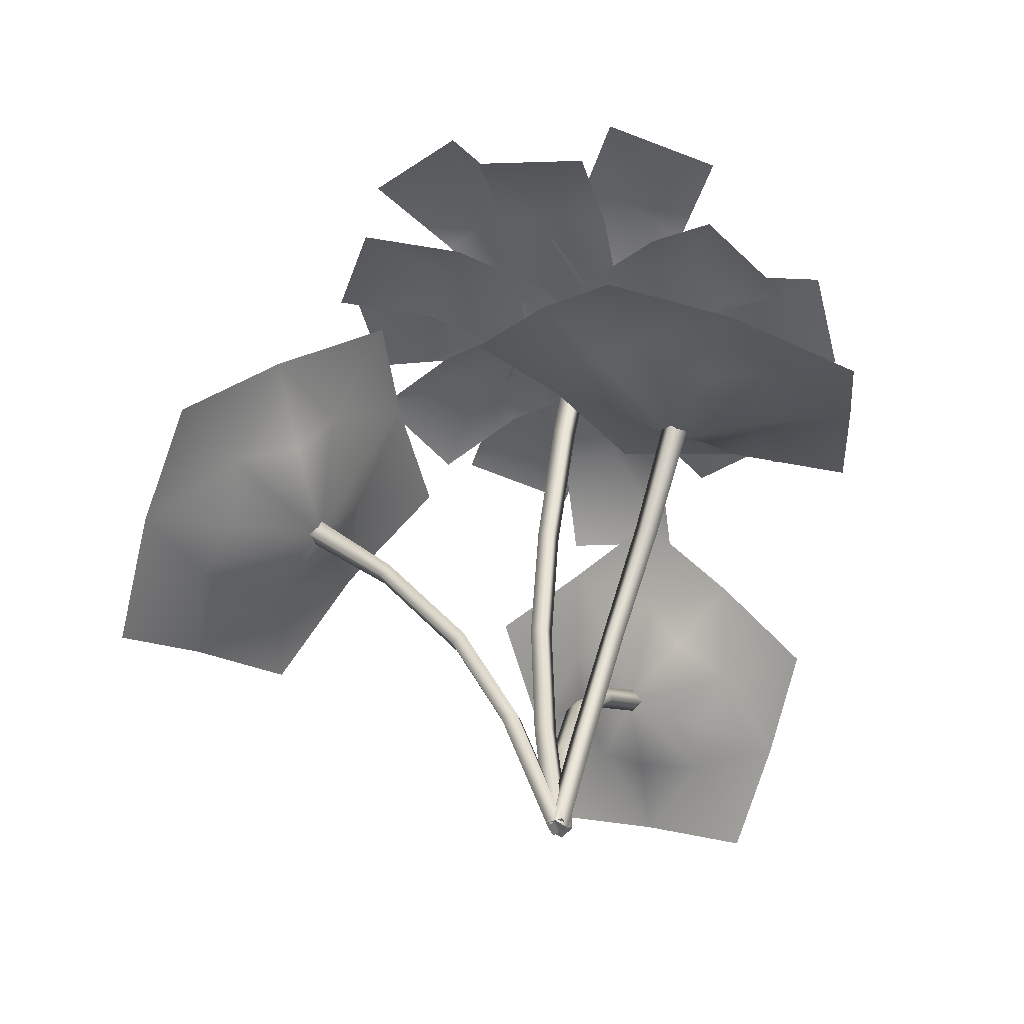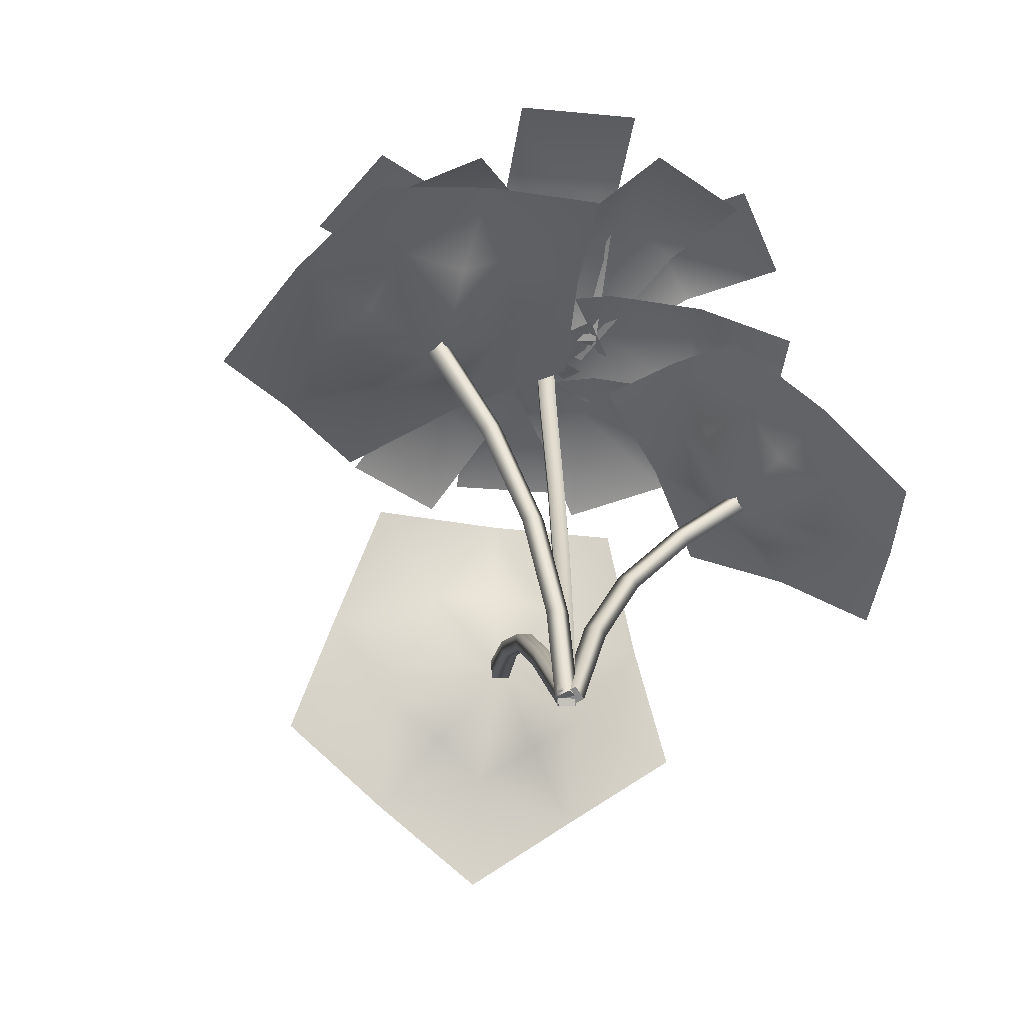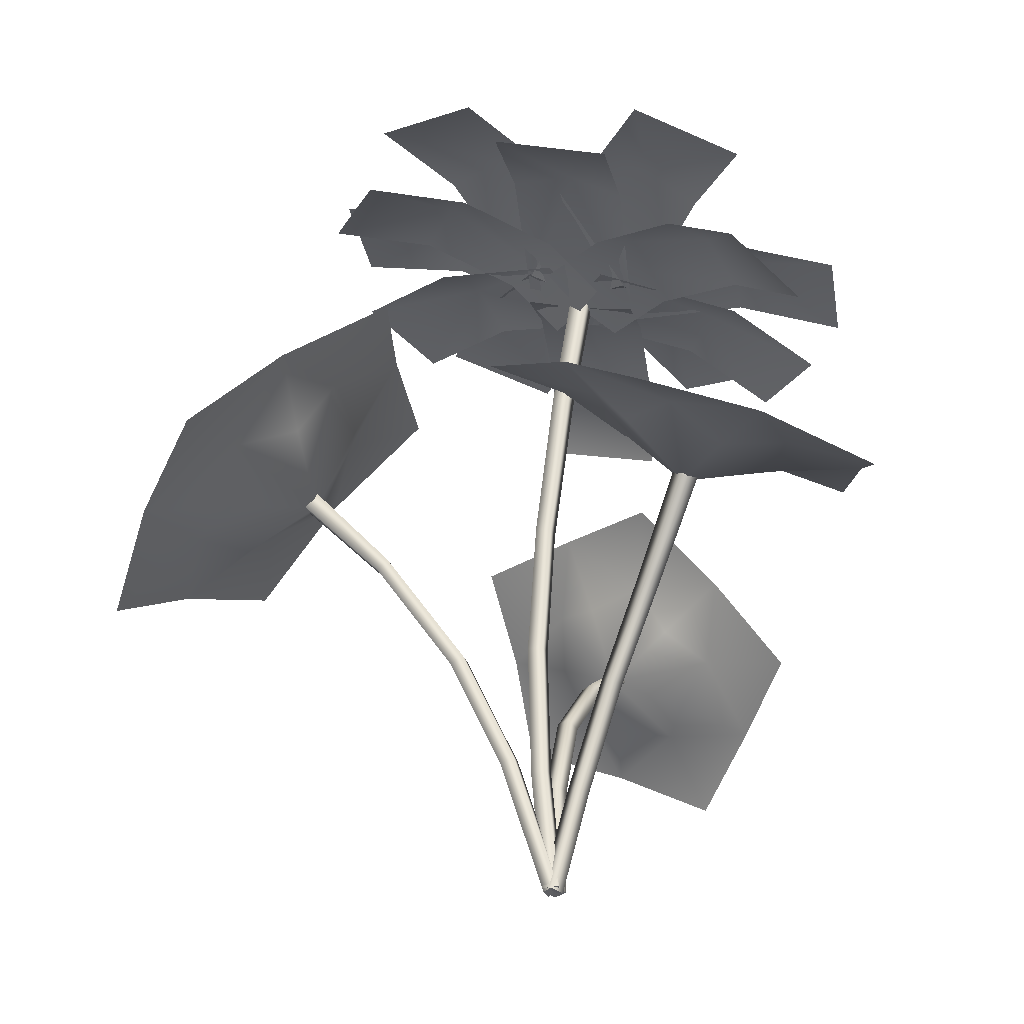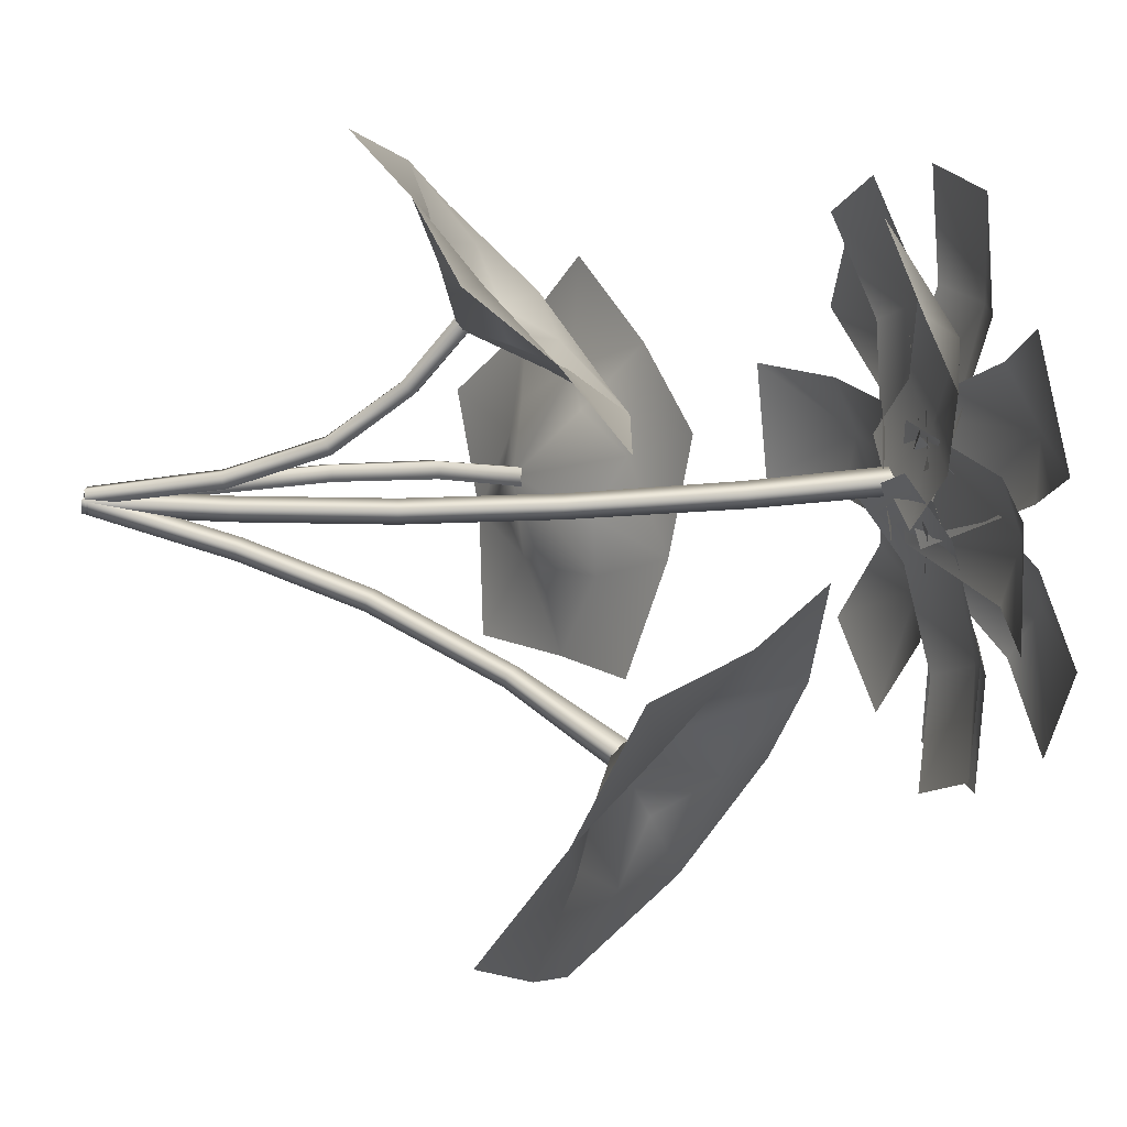
<metadata>
{"format":"obj","ext":"obj","renderer":"f3d","projection":"perspective","resolution":1024,"background":"white","views":[{"elev":-50.8,"azim":-117.1,"up":"+Y"},{"elev":-63.0,"azim":-48.2,"up":"+Y"},{"elev":-34.5,"azim":-121.5,"up":"+Y"},{"elev":0.5,"azim":89.7,"up":"+Z"}]}
</metadata>
<code>
g e005v003_h
v -0.1286 0.3646 0.03103
v -0.0299 -0.00701 -0.02424
v 0.0215 0.01259 -0.03016
v -0.07792 0.3861 0.02493
v 0.0299 0.007011 0.02424
v -0.2487 0.775 0.06951
v -0.2967 0.7481 0.07365
v -0.5367 1.075 0.09039
v -0.06881 0.3801 0.07917
v -0.0215 -0.01259 0.03016
v -0.4941 1.116 0.08392
v -0.8059 1.355 0.06959
v -0.1195 0.3585 0.08527
v -0.0299 -0.00701 -0.02424
v -0.1286 0.3646 0.03103
v -0.2419 0.7712 0.1243
v -0.2899 0.7442 0.1284
v -0.2967 0.7481 0.07365
v -0.7582 1.401 0.06298
v -0.8096 1.415 0.09498
v -0.7584 1.411 0.1282
v -0.4923 1.124 0.1427
v -0.535 1.083 0.1492
v -0.5367 1.075 0.09039
v -0.8062 1.365 0.1348
v -0.8096 1.415 0.09498
v -0.8059 1.355 0.06959
v 0.03786 -0.008508 0.004994
v 0.05112 0.4839 -0.1886
v 0.001592 -0.01428 -0.03639
v 0.08763 0.4897 -0.1474
v -0.001592 0.01428 0.03639
v 0.1472 0.9064 -0.3496
v 0.047 0.5068 -0.1138
v -0.03786 0.008508 -0.004994
v 0.1846 0.9141 -0.3095
v 0.3258 1.35 -0.5812
v 0.0105 0.5011 -0.1549
v 0.001592 -0.01428 -0.03639
v 0.05112 0.4839 -0.1886
v 0.1465 0.9404 -0.2791
v 0.363 1.358 -0.541
v 0.5172 1.675 -0.813
v 0.1091 0.9326 -0.3192
v 0.1472 0.9064 -0.3496
v 0.5648 1.685 -0.7626
v 0.5354 1.729 -0.7926
v 0.5245 1.737 -0.7352
v 0.3284 1.393 -0.5159
v 0.2911 1.385 -0.5561
v 0.3258 1.35 -0.5812
v 0.477 1.727 -0.7856
v 0.5354 1.729 -0.7926
v 0.5172 1.675 -0.813
v 0.03155 -2.328e-09 -0.01146
v 0.04888 0.4644 0.0522
v -0.02269 2.328e-10 -0.0007167
v 0.1023 0.4575 0.03938
v 0.04234 4.657e-10 0.03941
v 0.127 0.8101 0.1607
v 0.1133 0.4448 0.09224
v -0.0119 -1.397e-09 0.05015
v 0.1803 0.8046 0.1469
v 0.2343 1.08 0.3469
v 0.05992 0.4517 0.1051
v -0.02269 2.328e-10 -0.0007167
v 0.04888 0.4644 0.0522
v 0.127 0.8101 0.1607
v 0.2863 1.068 0.3319
v 0.3415 1.263 0.5496
v 0.1897 0.7771 0.1939
v 0.1364 0.7826 0.2077
v 0.2343 1.08 0.3469
v 0.3928 1.249 0.53
v 0.3816 1.253 0.5789
v 0.3933 1.202 0.5658
v 0.2882 1.028 0.3699
v 0.2362 1.04 0.3849
v 0.3419 1.216 0.5854
v 0.3415 1.263 0.5496
v 0.3816 1.253 0.5789
v -0.009118 0.4792 -0.02526
v -0.04241 0.0007689 -0.002733
v 0.002713 -0.001086 -0.0424
v 0.03579 0.4728 -0.06471
v 0.04241 -0.0007689 0.002733
v 0.04134 1.005 -0.07283
v -0.003867 1.005 -0.03322
v -0.0409 1.529 -0.01681
v 0.07548 0.4731 -0.01957
v -0.002713 0.001086 0.0424
v 0.003416 1.538 -0.0565
v -0.123 2.12 0.02109
v 0.03058 0.4795 0.01988
v -0.04241 0.0007689 -0.002733
v -0.009118 0.4792 -0.02526
v 0.08089 1.008 -0.02764
v 0.03569 1.007 0.01197
v -0.003867 1.005 -0.03322
v -0.07546 2.133 -0.02094
v -0.2109 2.664 0.07368
v 0.0432 1.54 -0.01151
v -0.001119 1.532 0.02818
v -0.0409 1.529 -0.01681
v -0.1592 2.678 0.02809
v -0.1731 2.705 0.08214
v -0.1128 2.678 0.08084
v -0.03273 2.133 0.02768
v -0.08031 2.121 0.06971
v -0.123 2.12 0.02109
v -0.1645 2.665 0.1264
v -0.1731 2.705 0.08214
v -0.2109 2.664 0.07368
v -0.1521 2.725 -0.02847
v -0.167 2.685 0.0827
v -0.06417 2.734 0.04765
v -0.1614 2.792 -0.04017
v -0.05886 2.802 0.04856
v -0.1845 2.877 0.001906
v -0.1067 2.885 0.06923
v -0.2187 2.95 0.1123
v -0.2596 2.7 0.009226
v -0.167 2.685 0.0827
v -0.1521 2.725 -0.02847
v -0.2867 2.763 0.003775
v -0.1614 2.792 -0.04017
v -0.2795 2.855 0.03525
v -0.1845 2.877 0.001906
v -0.2187 2.95 0.1123
v -0.2791 2.683 0.123
v -0.167 2.685 0.0827
v -0.2596 2.7 0.009226
v -0.3094 2.743 0.1364
v -0.2867 2.763 0.003775
v -0.2968 2.84 0.1359
v -0.2795 2.855 0.03525
v -0.2187 2.95 0.1123
v -0.1912 2.692 0.1992
v -0.167 2.685 0.0827
v -0.2791 2.683 0.123
v -0.2069 2.753 0.2252
v -0.3094 2.743 0.1364
v -0.219 2.848 0.2032
v -0.2968 2.84 0.1359
v -0.2187 2.95 0.1123
v -0.08368 2.717 0.1615
v -0.167 2.685 0.0827
v -0.1912 2.692 0.1992
v -0.0816 2.783 0.1812
v -0.2069 2.753 0.2252
v -0.1239 2.87 0.1699
v -0.219 2.848 0.2032
v -0.2187 2.95 0.1123
v -0.06417 2.734 0.04765
v -0.167 2.685 0.0827
v -0.08368 2.717 0.1615
v -0.05886 2.802 0.04856
v -0.0816 2.783 0.1812
v -0.1067 2.885 0.06923
v -0.1239 2.87 0.1699
v -0.2187 2.95 0.1123
v 0.0299 0.007011 0.02424
v 0.0215 0.01259 -0.03016
v -0.0299 -0.00701 -0.02424
v -0.0215 -0.01259 0.03016
v -0.03786 0.008508 -0.004994
v -0.001592 0.01428 0.03639
v 0.03786 -0.008508 0.004994
v 0.001592 -0.01428 -0.03639
v 0.03155 -2.328e-09 -0.01146
v -0.02269 2.328e-10 -0.0007167
v -0.0119 -1.397e-09 0.05015
v 0.04234 4.657e-10 0.03941
v 0.04241 -0.0007689 0.002733
v 0.002713 -0.001086 -0.0424
v -0.04241 0.0007689 -0.002733
v -0.002713 0.001086 0.0424
v -0.1177 2.706 -0.1529
v 0.3834 3.014 0.2171
v -0.1497 2.647 0.06683
v 0.4492 2.987 -0.01328
v -0.1905 2.623 0.2916
v 0.8648 3.02 0.06103
v 0.3763 2.904 0.4312
v 0.792 2.937 0.5055
v -0.3199 2.64 -0.0742
v 0.1418 3.058 -0.3392
v -0.1497 2.647 0.06683
v 0.003691 2.971 -0.5038
v 0.01056 2.687 0.2138
v 0.2613 3.044 -0.8113
v 0.3342 3.018 -0.2158
v 0.5917 3.091 -0.5233
v 0.05205 2.71 0.1066
v -0.2735 2.711 0.6627
v -0.1497 2.644 0.06582
v -0.05137 2.697 0.6983
v -0.3605 2.611 0.03254
v -0.08116 2.546 1.065
v -0.4639 2.599 0.6243
v -0.4937 2.448 0.9911
v -0.2835 2.608 0.2319
v -0.6474 2.763 -0.2894
v -0.1497 2.647 0.06683
v -0.7653 2.645 -0.1402
v -0.02611 2.718 -0.09536
v -1.043 2.525 -0.3987
v -0.5079 2.755 -0.4675
v -0.7855 2.634 -0.726
v -0.2301 2.668 -0.1319
v 0.3517 2.962 -0.1208
v -0.1495 2.643 0.06676
v 0.2926 2.903 -0.3315
v -0.07329 2.651 0.2686
v 0.6633 2.91 -0.4764
v 0.4494 2.885 0.06897
v 0.8201 2.892 -0.07587
v 0.04873 2.723 0.0007036
v -0.02191 2.901 0.6439
v -0.1472 2.647 0.06914
v 0.2016 2.892 0.582
v -0.3526 2.604 0.1393
v 0.3439 2.854 0.9623
v -0.1997 2.773 0.7205
v -0.05736 2.736 1.101
v 0.01792 2.686 0.219
v -0.5906 2.743 0.5522
v -0.1497 2.647 0.06683
v -0.41 2.69 0.7027
v -0.3253 2.643 -0.08117
v -0.6593 2.538 1.009
v -0.7533 2.647 0.4025
v -1.003 2.495 0.7093
v -0.1864 2.624 0.2837
v -0.7636 2.844 -0.002756
v -0.1497 2.647 0.06683
v -0.8034 2.732 0.1971
v -0.1163 2.704 -0.1442
v -1.195 2.653 0.118
v -0.7333 2.812 -0.2308
v -1.125 2.733 -0.3098
v -0.3619 2.601 0.1423
v -0.4229 2.94 -0.4728
v -0.1497 2.647 0.06683
v -0.6182 2.806 -0.4251
v 0.0542 2.727 -0.002042
v -0.7523 2.79 -0.8265
v -0.2021 2.932 -0.5695
v -0.3362 2.915 -0.9709
v 0.02884 2.725 0.2449
v -0.01243 2.657 -0.09303
v 0.1658 2.755 0.081
v -0.148 2.596 0.06358
v -0.2817 2.568 0.2307
v 0.4648 2.747 0.3291
v -0.1034 2.666 0.4047
v 0.3252 2.772 0.506
v 0.7689 2.604 0.5426
v 0.1956 2.658 0.6529
v 0.4997 2.515 0.8663
v -0.4255 2.64 0.1432
v -0.1025 2.581 0.2713
v -0.3589 2.604 0.3453
v -0.1579 2.588 0.06268
v -0.2291 2.624 -0.1379
v -0.7153 2.483 0.4416
v -0.4855 2.647 -0.06394
v -0.8018 2.57 0.251
v -1.019 2.235 0.5099
v -0.8419 2.525 0.03236
v -1.146 2.278 0.1007
v -0.1432 2.745 -0.1591
v -0.3493 2.523 0.02098
v -0.3443 2.677 -0.198
v -0.1397 2.561 0.05707
v 0.06131 2.631 0.09194
v -0.3 2.762 -0.5748
v 0.06632 2.785 -0.127
v -0.114 2.883 -0.5308
v -0.22 2.712 -0.9616
v 0.1106 2.87 -0.5038
v 0.1906 2.82 -0.8906
v 0.6219 2.341 -0.2514
v 0.246 2.308 -0.5684
v 0.6066 2.102 -0.5788
v 0.9971 2.083 -0.4392
v 0.3843 2.006 -0.6738
v 0.514 1.686 -0.7635
v 0.217 2.037 -0.8705
v 0.7598 1.894 -0.6092
v -0.1573 2.211 -0.8349
v -0.02278 1.912 -1.203
v 0.9681 1.812 -0.7412
v 1.345 1.762 -0.5763
v 1.193 1.549 -0.9938
v 0.2499 1.809 -0.9911
v 0.3378 1.706 -1.213
v 0.08426 1.55 -1.52
v 0.5622 1.443 -1.466
v 0.8575 1.627 -0.8865
v 0.802 1.568 -1.133
v 1.013 1.273 -1.361
v 0.5423 1.574 -1.123
v -0.1691 1.164 0.9767
v -0.1401 1.456 0.6932
v 0.1121 1.26 0.8204
v 0.2102 1.049 1.073
v 0.1134 1.341 0.6209
v 0.3636 1.209 0.5343
v 0.1358 1.526 0.5139
v 0.2886 1.138 0.8109
v -0.1217 1.695 0.3636
v 0.2723 1.745 0.2708
v 0.4862 1.12 0.8939
v 0.579 0.8827 1.124
v 0.8392 1.088 0.8857
v 0.3196 1.485 0.4097
v 0.5245 1.549 0.398
v 0.6557 1.742 0.1318
v 0.8775 1.517 0.3898
v 0.603 1.157 0.7171
v 0.7411 1.298 0.6328
v 1.089 1.24 0.6016
v 0.6222 1.372 0.4692
v -1.441 1.152 0.4349
v -1.399 1.234 -0.01782
v -1.164 1.353 0.2685
v -1.122 1.407 0.6516
v -1.088 1.31 0.04097
v -0.7629 1.366 0.09946
v -1.1 1.401 -0.1847
v -0.9493 1.397 0.3757
v -1.313 1.249 -0.4715
v -0.955 1.534 -0.5348
v -0.8232 1.574 0.4848
v -0.7598 1.595 0.8674
v -0.5074 1.814 0.5483
v -0.8657 1.46 -0.2175
v -0.7198 1.653 -0.2485
v -0.553 1.753 -0.5992
v -0.404 1.893 -0.185
v -0.6419 1.6 0.324
v -0.5488 1.76 0.1652
v -0.2111 1.966 0.2283
v -0.5902 1.64 -0.04261
g e005v003_h_0
f 3 2 1
f 4 3 1
f 3 4 5
f 6 4 1
f 7 6 1
f 7 8 6
f 4 9 5
f 9 4 6
f 5 9 10
f 8 11 6
f 11 8 12
f 9 13 10
f 10 13 14
f 13 15 14
f 16 9 6
f 13 9 16
f 16 6 11
f 15 13 17
f 17 13 16
f 18 15 17
f 19 11 12
f 19 12 20
f 19 20 21
f 22 16 11
f 11 19 22
f 17 16 22
f 19 21 22
f 18 17 23
f 23 17 22
f 22 21 23
f 24 18 23
f 21 25 23
f 23 25 24
f 21 26 25
f 25 27 24
f 25 26 27
f 30 29 28
f 29 31 28
f 32 28 31
f 31 29 33
f 34 32 31
f 32 34 35
f 36 31 33
f 33 37 36
f 34 38 35
f 35 38 39
f 38 40 39
f 41 34 31
f 36 41 31
f 38 34 41
f 37 42 36
f 41 36 42
f 37 43 42
f 40 38 44
f 44 38 41
f 45 40 44
f 43 46 42
f 43 47 46
f 48 46 47
f 49 41 42
f 49 42 46
f 41 49 44
f 48 49 46
f 44 50 45
f 49 50 44
f 49 48 50
f 50 51 45
f 48 52 50
f 50 52 51
f 48 53 52
f 52 54 51
f 52 53 54
f 57 56 55
f 56 58 55
f 55 58 59
f 58 56 60
f 58 61 59
f 59 61 62
f 63 58 60
f 61 58 63
f 63 60 64
f 61 65 62
f 66 62 65
f 67 66 65
f 68 67 65
f 69 63 64
f 64 70 69
f 71 61 63
f 65 61 71
f 71 63 69
f 72 68 65
f 72 65 71
f 73 68 72
f 70 74 69
f 70 75 74
f 74 75 76
f 77 71 69
f 69 74 77
f 72 71 77
f 74 76 77
f 78 72 77
f 78 73 72
f 77 76 78
f 73 78 79
f 76 79 78
f 80 73 79
f 76 81 79
f 80 79 81
f 84 83 82
f 85 84 82
f 84 85 86
f 87 85 82
f 88 87 82
f 87 88 89
f 85 90 86
f 90 85 87
f 86 90 91
f 92 87 89
f 92 89 93
f 90 94 91
f 91 94 95
f 94 96 95
f 97 90 87
f 94 90 97
f 87 92 97
f 96 94 98
f 98 94 97
f 99 96 98
f 100 92 93
f 100 93 101
f 92 102 97
f 97 102 98
f 92 100 102
f 98 103 99
f 102 103 98
f 103 104 99
f 105 100 101
f 105 101 106
f 105 106 107
f 100 108 102
f 100 105 108
f 102 108 103
f 105 107 108
f 103 109 104
f 108 109 103
f 108 107 109
f 109 110 104
f 107 111 109
f 109 111 110
f 107 112 111
f 111 113 110
f 111 112 113
f 116 115 114
f 114 117 116
f 117 118 116
f 117 119 118
f 119 120 118
f 119 121 120
f 124 123 122
f 122 125 124
f 125 126 124
f 125 127 126
f 127 128 126
f 127 129 128
f 132 131 130
f 130 133 132
f 133 134 132
f 133 135 134
f 135 136 134
f 135 137 136
f 140 139 138
f 138 141 140
f 141 142 140
f 141 143 142
f 143 144 142
f 143 145 144
f 148 147 146
f 146 149 148
f 149 150 148
f 149 151 150
f 151 152 150
f 151 153 152
f 156 155 154
f 154 157 156
f 157 158 156
f 157 159 158
f 159 160 158
f 159 161 160
f 164 163 162
f 165 164 162
f 168 167 166
f 169 168 166
f 172 171 170
f 173 172 170
f 176 175 174
f 177 176 174
f 180 179 178
f 181 178 179
f 180 182 179
f 183 181 179
f 182 184 179
f 185 183 179
f 184 185 179
f 188 187 186
f 189 186 187
f 188 190 187
f 191 189 187
f 190 192 187
f 193 191 187
f 192 193 187
f 196 195 194
f 197 194 195
f 196 198 195
f 199 197 195
f 198 200 195
f 201 199 195
f 200 201 195
f 204 203 202
f 205 202 203
f 204 206 203
f 207 205 203
f 206 208 203
f 209 207 203
f 208 209 203
f 212 211 210
f 213 210 211
f 212 214 211
f 215 213 211
f 214 216 211
f 217 215 211
f 216 217 211
f 220 219 218
f 221 218 219
f 220 222 219
f 223 221 219
f 222 224 219
f 225 223 219
f 224 225 219
f 228 227 226
f 229 226 227
f 228 230 227
f 231 229 227
f 230 232 227
f 233 231 227
f 232 233 227
f 236 235 234
f 237 234 235
f 236 238 235
f 239 237 235
f 238 240 235
f 241 239 235
f 240 241 235
f 244 243 242
f 245 242 243
f 244 246 243
f 247 245 243
f 246 248 243
f 249 247 243
f 248 249 243
f 252 251 250
f 251 253 250
f 250 253 254
f 252 250 255
f 256 250 254
f 250 257 255
f 250 256 257
f 258 255 257
f 256 259 257
f 260 258 257
f 259 260 257
f 263 262 261
f 262 264 261
f 261 264 265
f 263 261 266
f 267 261 265
f 261 268 266
f 261 267 268
f 269 266 268
f 267 270 268
f 271 269 268
f 270 271 268
f 274 273 272
f 273 275 272
f 272 275 276
f 274 272 277
f 278 272 276
f 272 279 277
f 272 278 279
f 280 277 279
f 278 281 279
f 282 280 279
f 281 282 279
f 285 284 283
f 286 285 283
f 284 285 287
f 287 285 288
f 289 287 288
f 287 289 284
f 285 290 288
f 290 285 286
f 284 289 291
f 289 292 291
f 290 286 293
f 290 293 288
f 293 286 294
f 295 293 294
f 292 289 296
f 296 289 288
f 296 297 292
f 297 296 288
f 292 297 298
f 297 299 298
f 300 293 295
f 293 300 288
f 300 295 301
f 300 301 288
f 301 295 302
f 299 301 302
f 303 297 288
f 301 303 288
f 303 301 299
f 299 297 303
f 306 305 304
f 307 306 304
f 305 306 308
f 308 306 309
f 310 308 309
f 308 310 305
f 306 311 309
f 311 306 307
f 305 310 312
f 310 313 312
f 311 307 314
f 311 314 309
f 314 307 315
f 316 314 315
f 313 310 317
f 317 310 309
f 317 318 313
f 318 317 309
f 313 318 319
f 318 320 319
f 321 314 316
f 314 321 309
f 321 316 322
f 321 322 309
f 322 316 323
f 320 322 323
f 324 318 309
f 322 324 309
f 324 322 320
f 320 318 324
f 327 326 325
f 328 327 325
f 326 327 329
f 329 327 330
f 331 329 330
f 329 331 326
f 327 332 330
f 332 327 328
f 326 331 333
f 331 334 333
f 332 328 335
f 332 335 330
f 335 328 336
f 337 335 336
f 334 331 338
f 338 331 330
f 338 339 334
f 339 338 330
f 334 339 340
f 339 341 340
f 342 335 337
f 335 342 330
f 342 337 343
f 342 343 330
f 343 337 344
f 341 343 344
f 345 339 330
f 343 345 330
f 345 343 341
f 341 339 345

</code>
